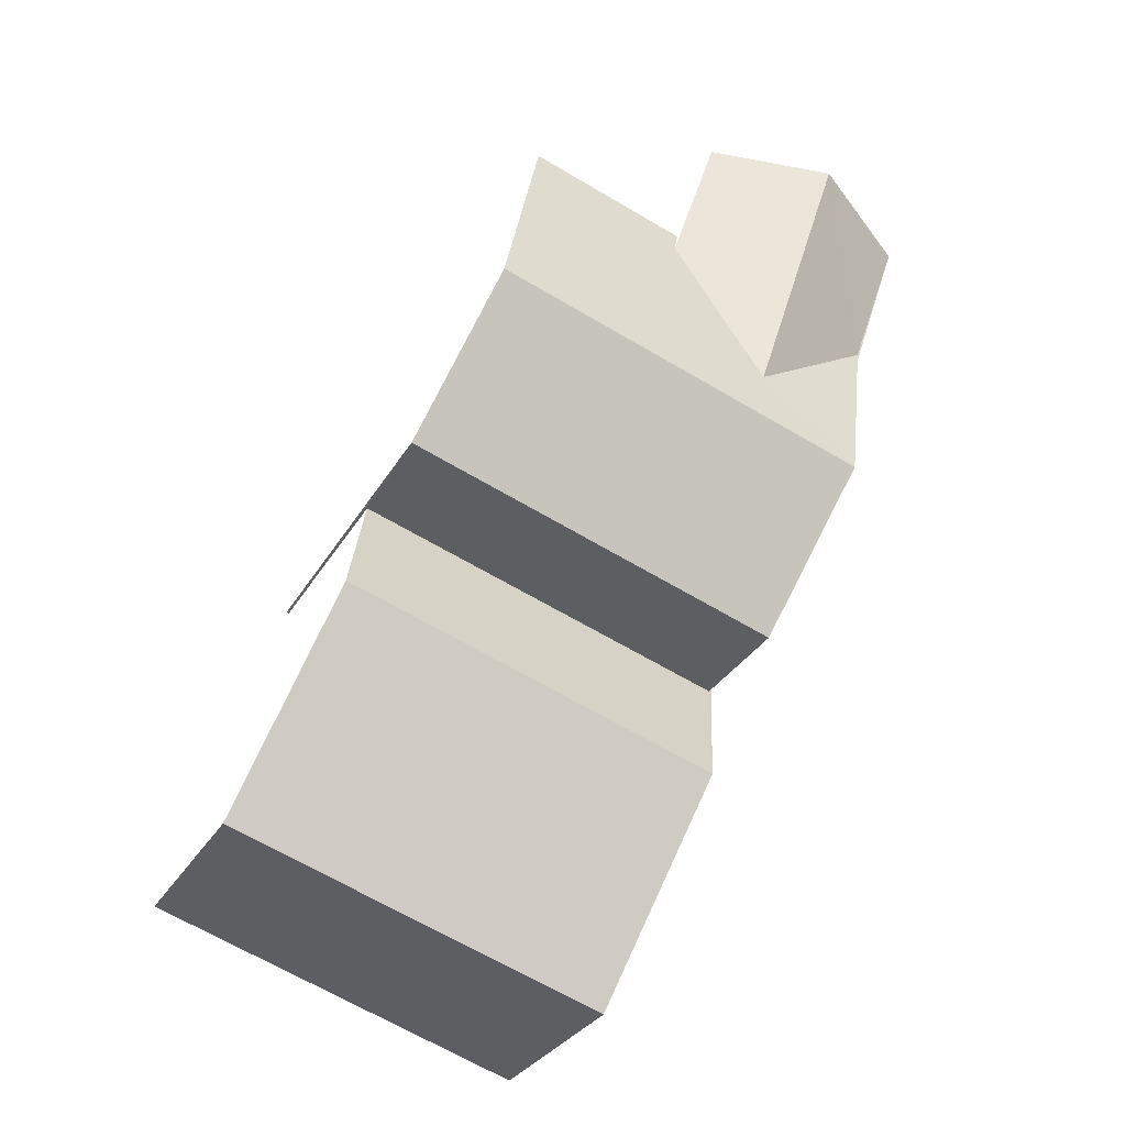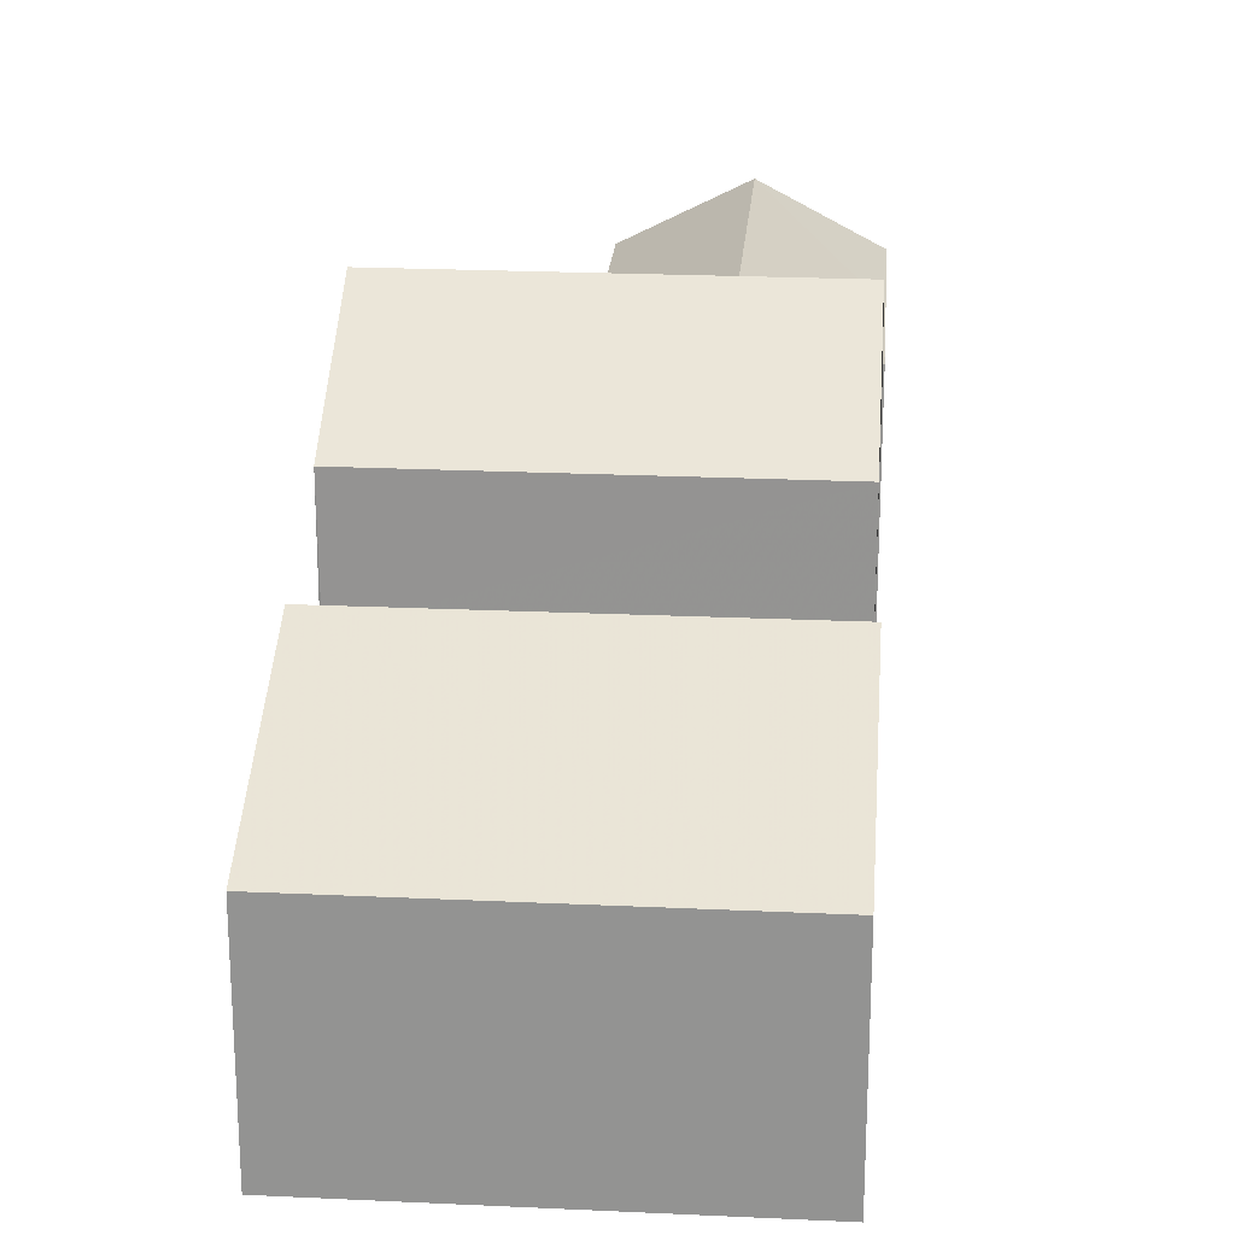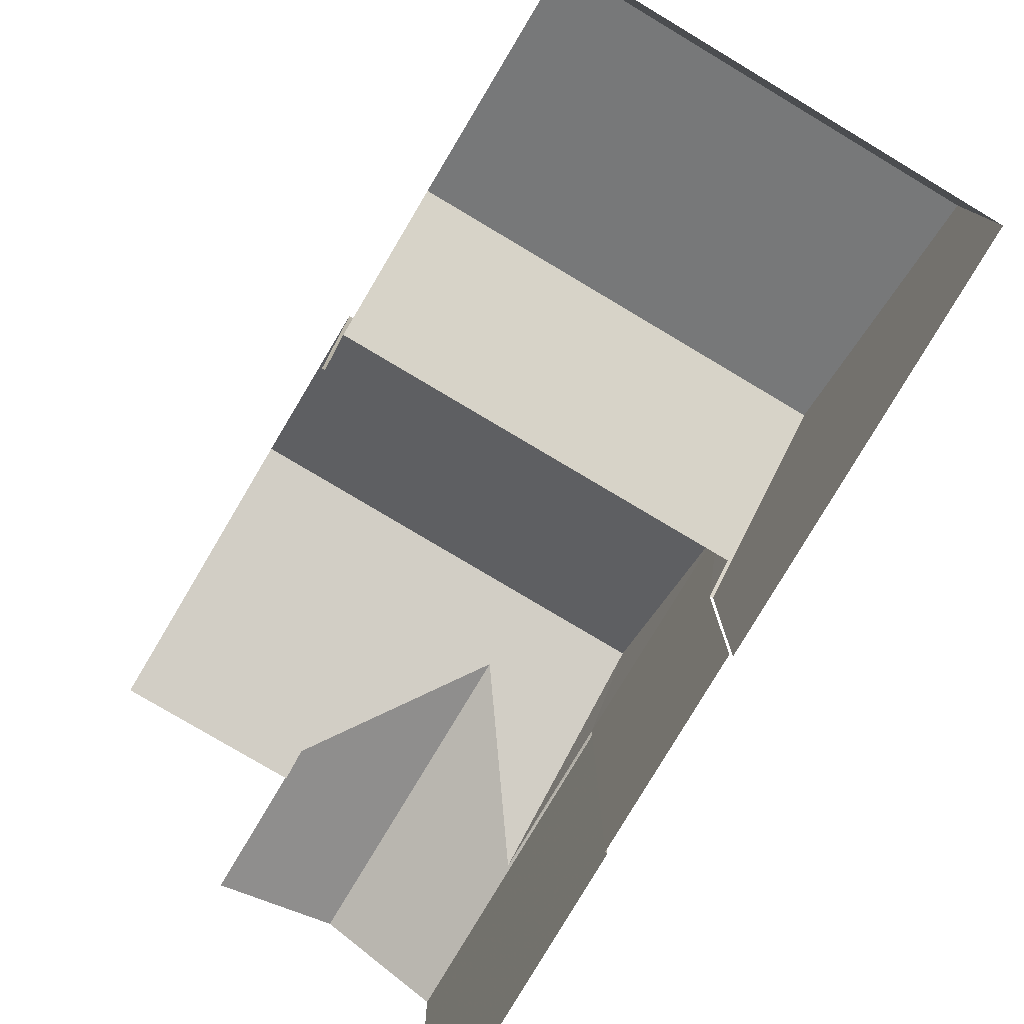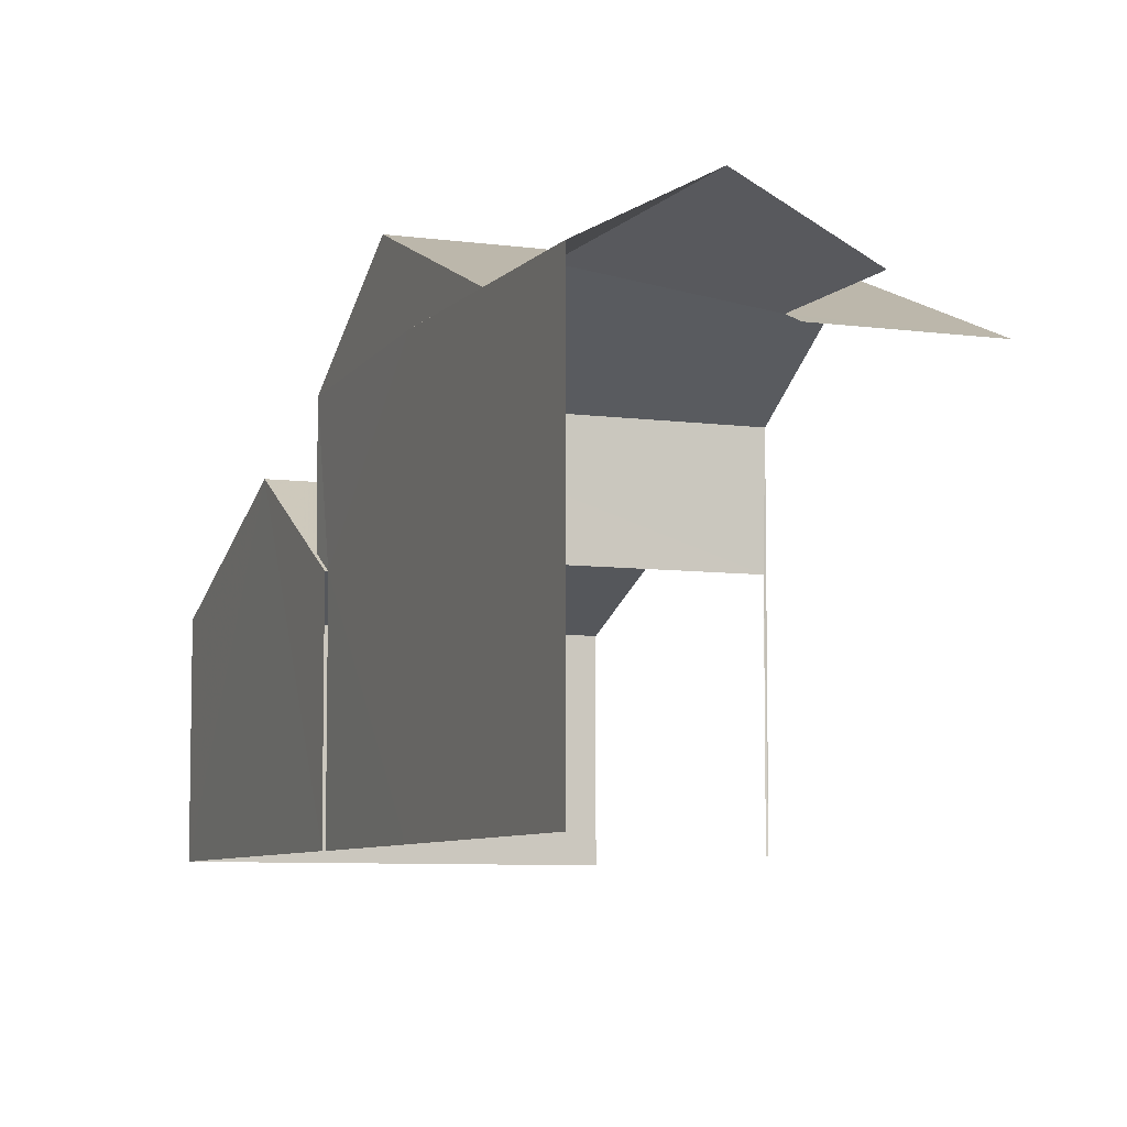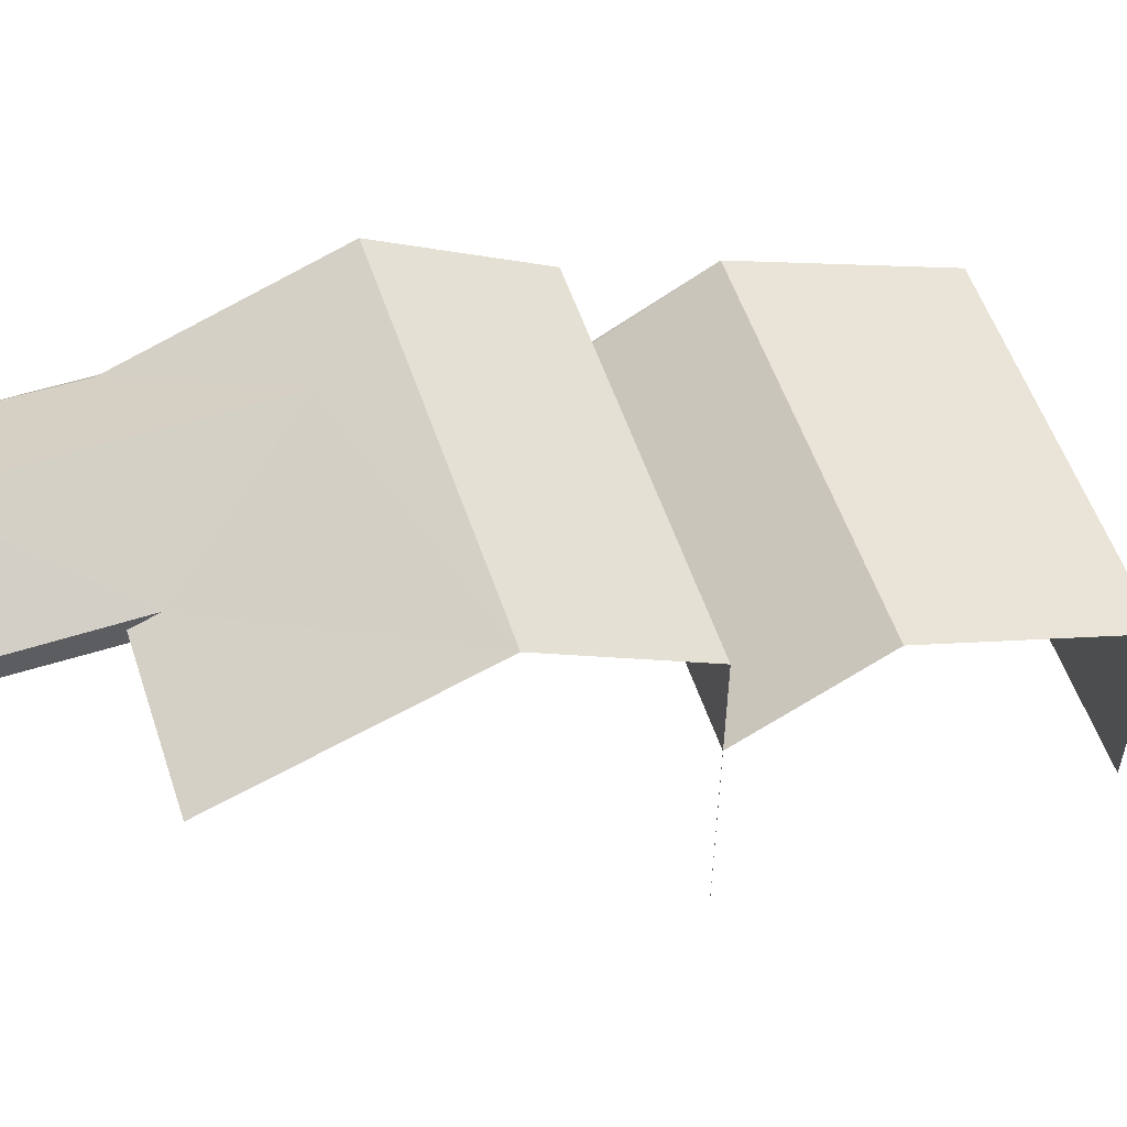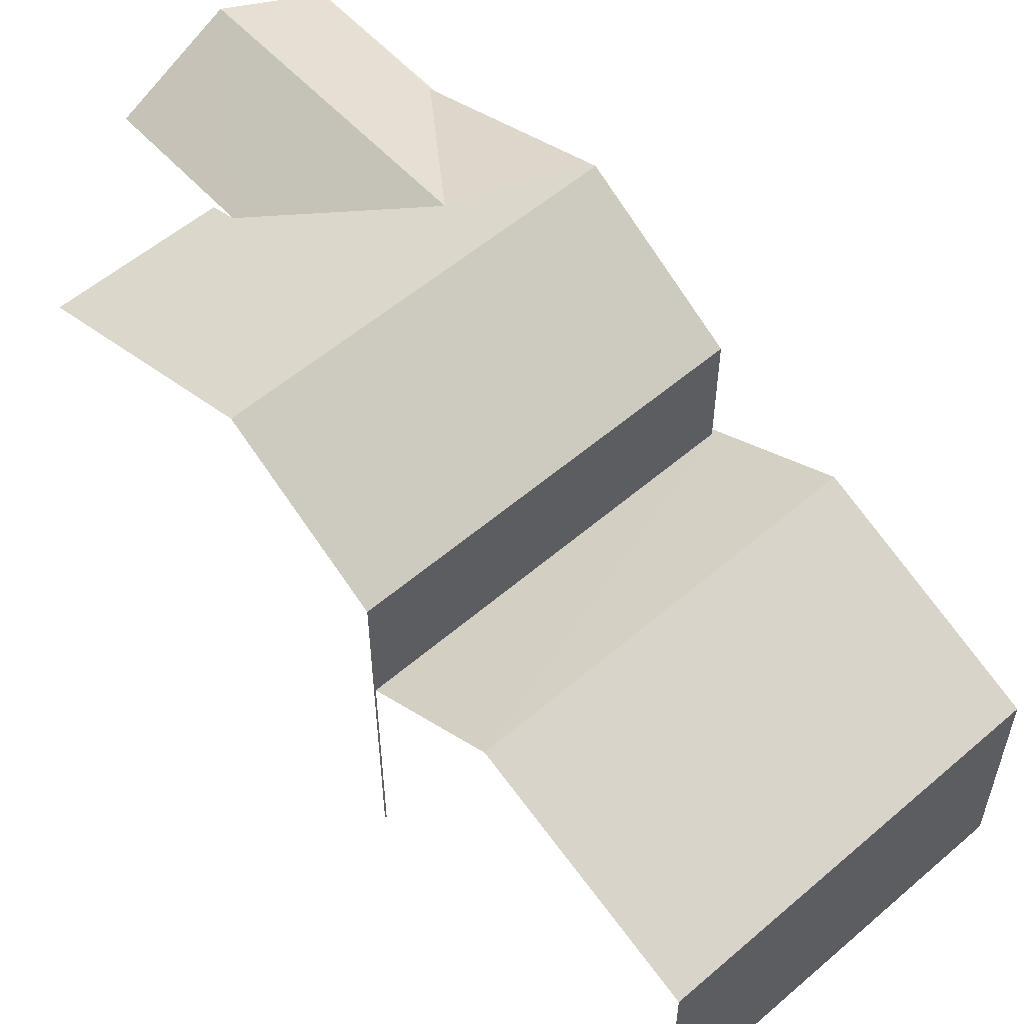
<metadata>
{"format":"obj","ext":"obj","renderer":"f3d","projection":"perspective","resolution":1024,"background":"white","views":[{"elev":-30.0,"azim":-24.6,"up":"+Y"},{"elev":22.6,"azim":-13.6,"up":"+Z"},{"elev":-79.4,"azim":-49.0,"up":"+Z"},{"elev":-7.0,"azim":139.9,"up":"+Z"},{"elev":55.8,"azim":-126.7,"up":"+Z"},{"elev":56.7,"azim":-60.0,"up":"+Z"}]}
</metadata>
<code>
v -2.247e+05 -1.276e+05 14.27
v -2.247e+05 -1.276e+05 14.27
v -2.247e+05 -1.276e+05 14.27
v -2.247e+05 -1.276e+05 14.27
v -2.247e+05 -1.276e+05 14.27
v -2.247e+05 -1.276e+05 14.27
v -2.247e+05 -1.276e+05 14.27
v -2.247e+05 -1.276e+05 14.27
v -2.247e+05 -1.276e+05 14.27
v -2.247e+05 -1.276e+05 14.27
v -2.247e+05 -1.276e+05 14.27
v -2.247e+05 -1.276e+05 14.27
v -2.247e+05 -1.276e+05 19.3
v -2.247e+05 -1.276e+05 17.75
v -2.247e+05 -1.276e+05 19.3
v -2.247e+05 -1.276e+05 17.75
v -2.247e+05 -1.276e+05 18.04
v -2.247e+05 -1.276e+05 18.04
v -2.247e+05 -1.276e+05 17.75
v -2.247e+05 -1.276e+05 17.75
v -2.247e+05 -1.276e+05 20.25
v -2.247e+05 -1.276e+05 20.23
v -2.247e+05 -1.276e+05 20.25
v -2.247e+05 -1.276e+05 20.23
v -2.247e+05 -1.276e+05 21.17
v -2.247e+05 -1.276e+05 21.17
v -2.247e+05 -1.276e+05 21.6
v -2.247e+05 -1.276e+05 20.05
v -2.247e+05 -1.276e+05 21.6
v -2.247e+05 -1.276e+05 20.05
v -2.247e+05 -1.276e+05 20.05
v -2.247e+05 -1.276e+05 20.05
v -2.247e+05 -1.276e+05 20.23
v -2.247e+05 -1.276e+05 20.23
f 1 2 3
f 4 5 1
f 6 7 8
f 1 3 6
f 4 9 10
f 11 12 8
f 9 1 12
f 4 1 9
f 12 6 8
f 1 6 12
f 7 31 34
f 34 31 33
f 6 31 7
f 20 19 10
f 9 20 10
f 32 3 30
f 32 30 27
f 3 2 30
f 31 3 32
f 31 6 3
f 8 7 24
f 24 34 25
f 24 7 34
f 17 1 13
f 1 5 13
f 5 16 13
f 13 14 15
f 13 16 14
f 17 13 18
f 13 15 18
f 18 19 20
f 18 15 19
f 21 22 23
f 22 24 23
f 23 25 26
f 23 24 25
f 27 28 29
f 27 30 28
f 31 32 33
f 32 27 33
f 26 29 23
f 27 29 26
f 33 27 26
f 33 25 34
f 33 26 25
f 16 5 4
f 14 16 4
f 18 20 28
f 12 20 9
f 28 21 29
f 29 21 23
f 12 21 20
f 20 21 28
f 22 21 12
f 11 22 12
f 24 11 8
f 24 22 11
f 2 17 30
f 30 17 28
f 2 1 17
f 28 17 18
f 14 4 15
f 4 10 15
f 10 19 15

</code>
